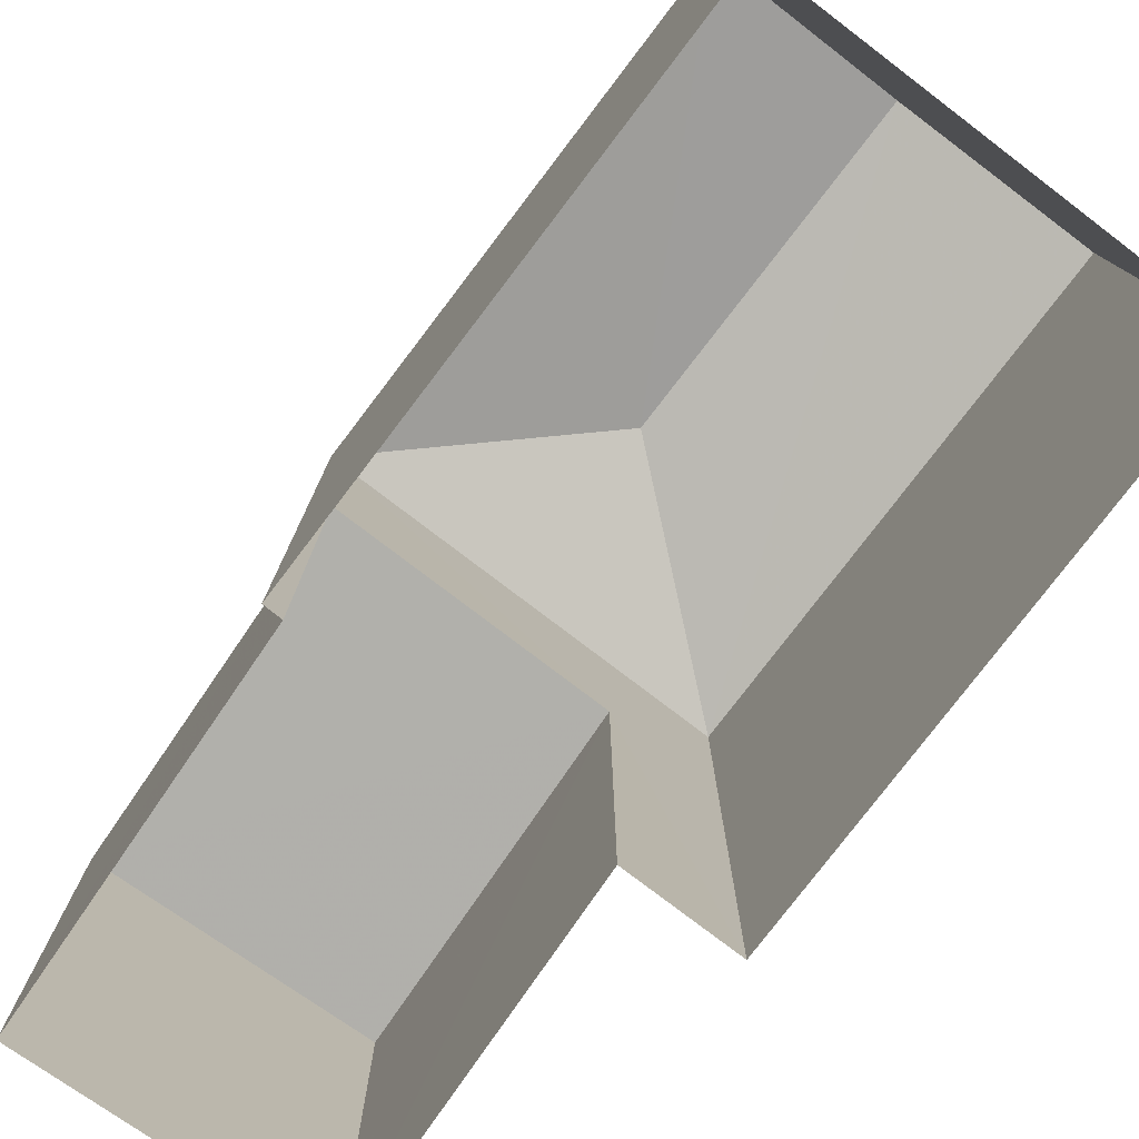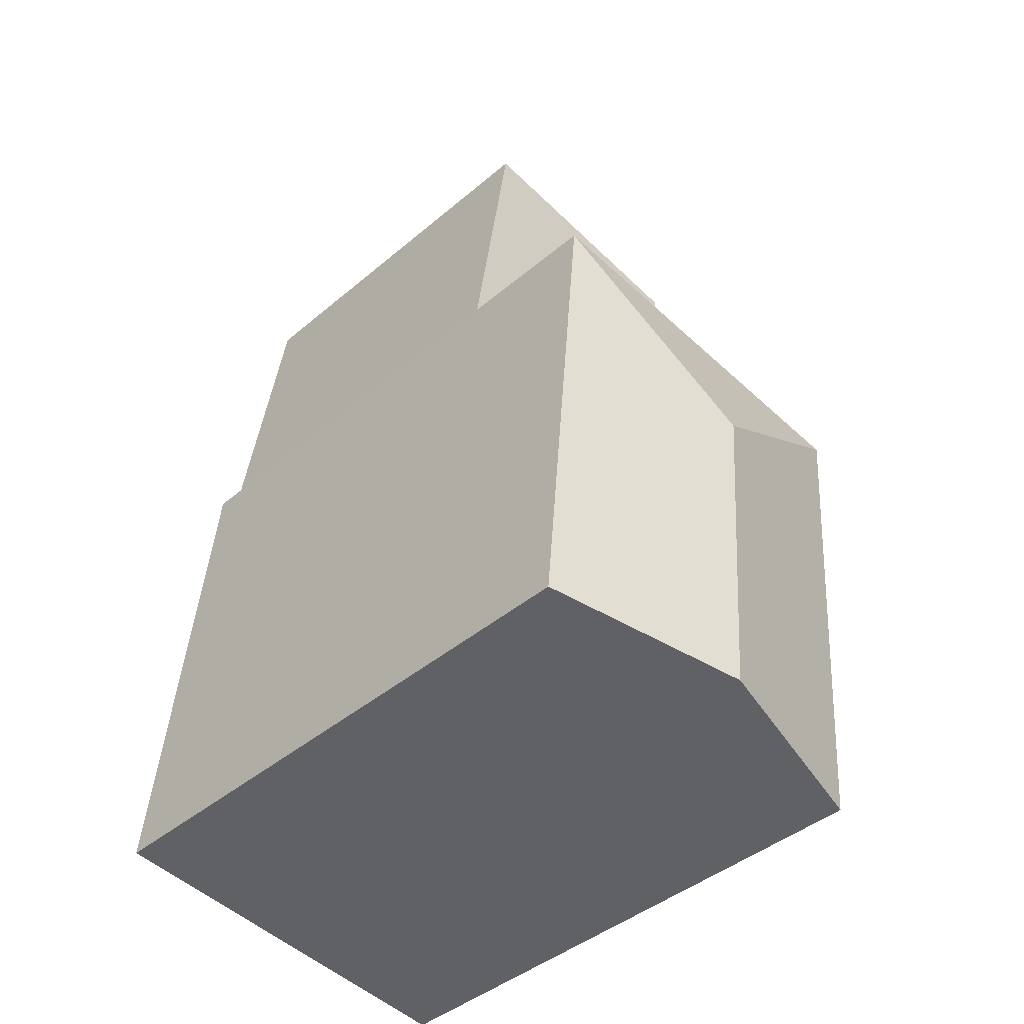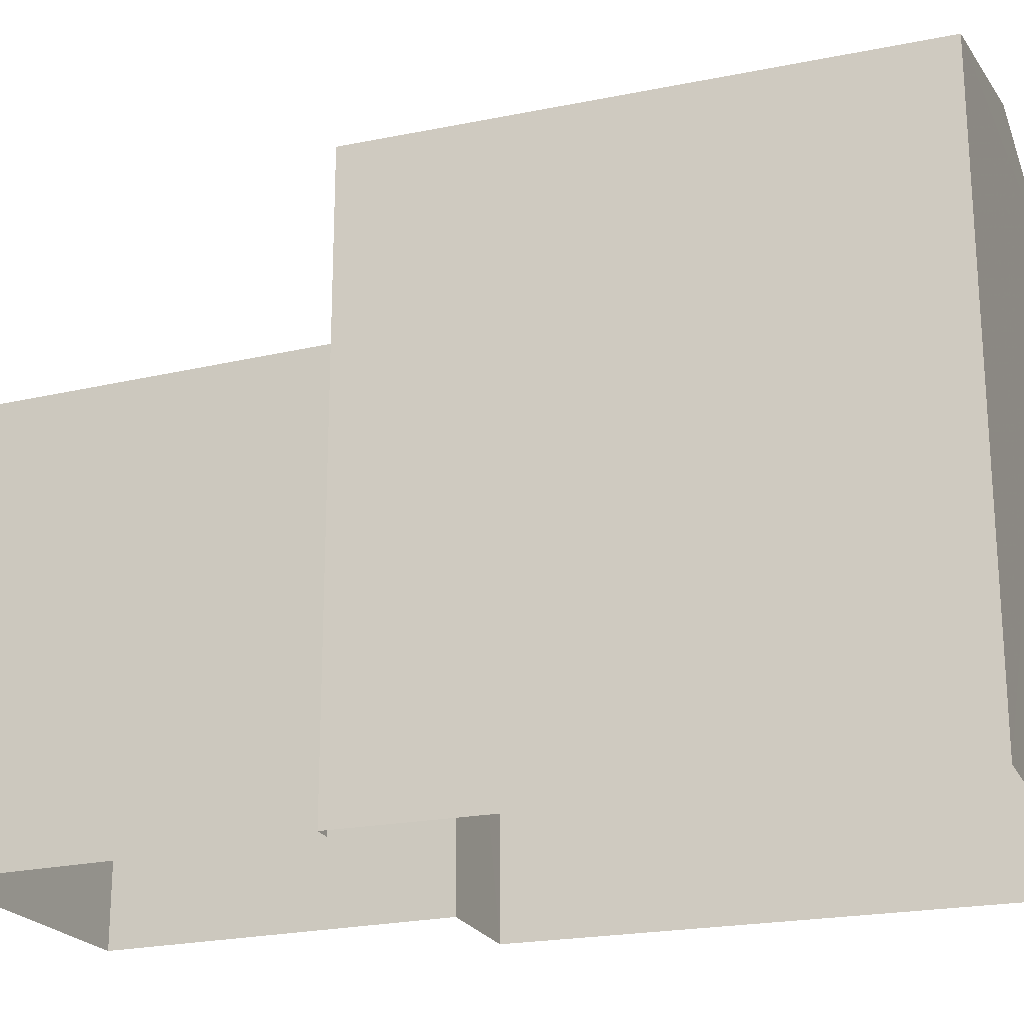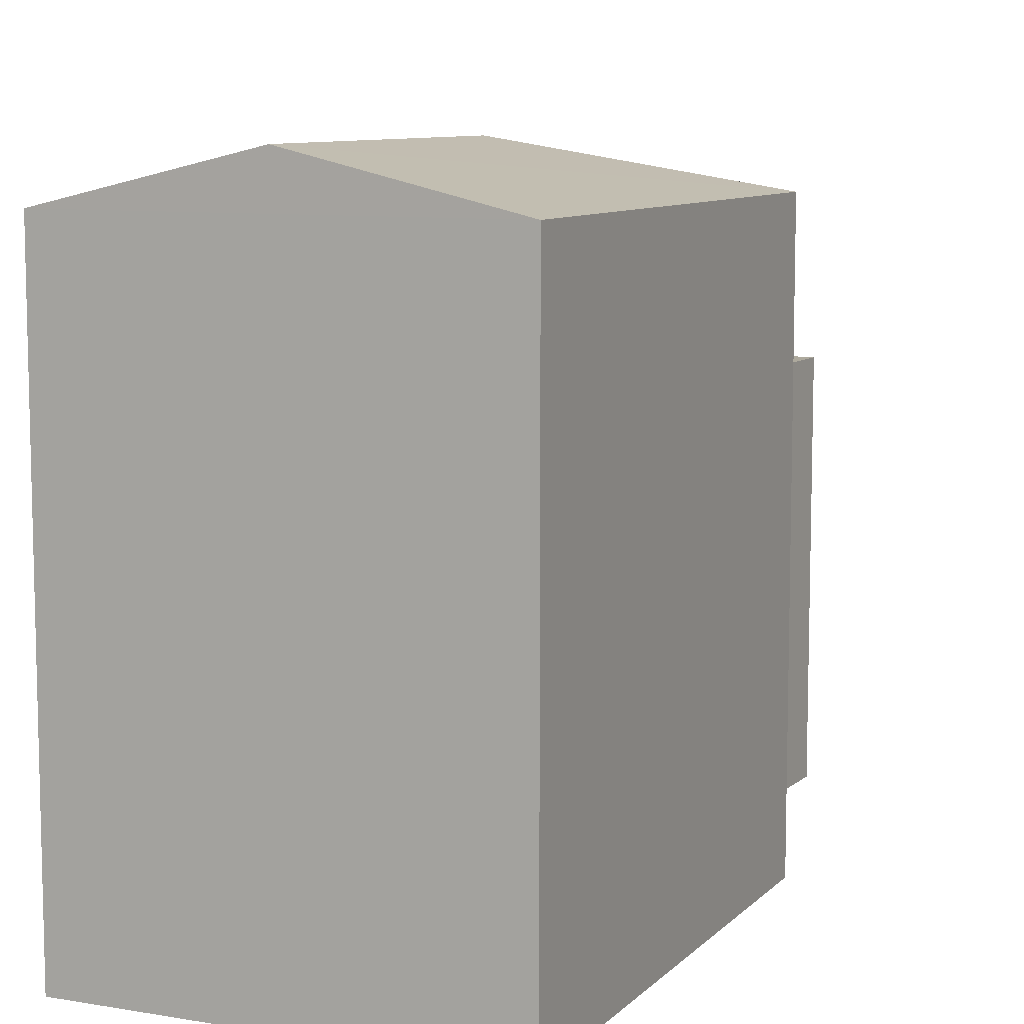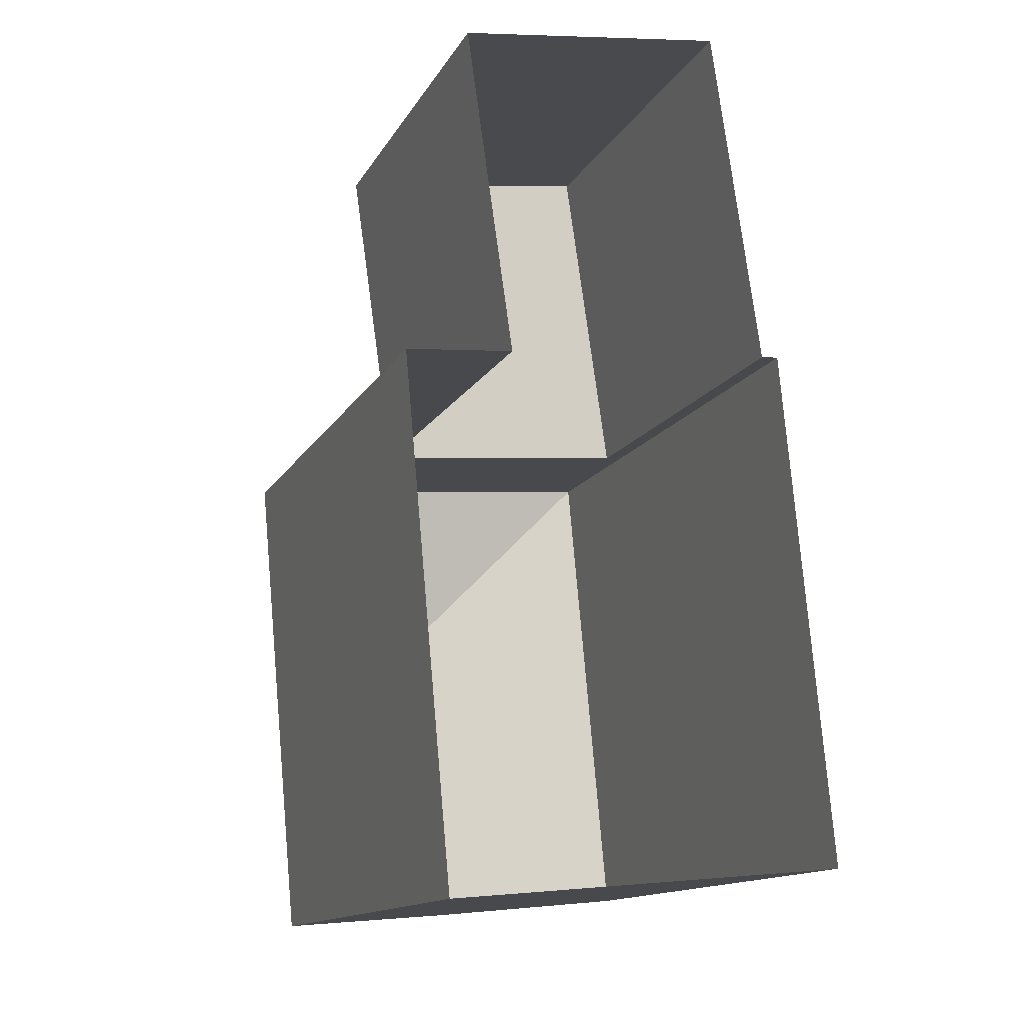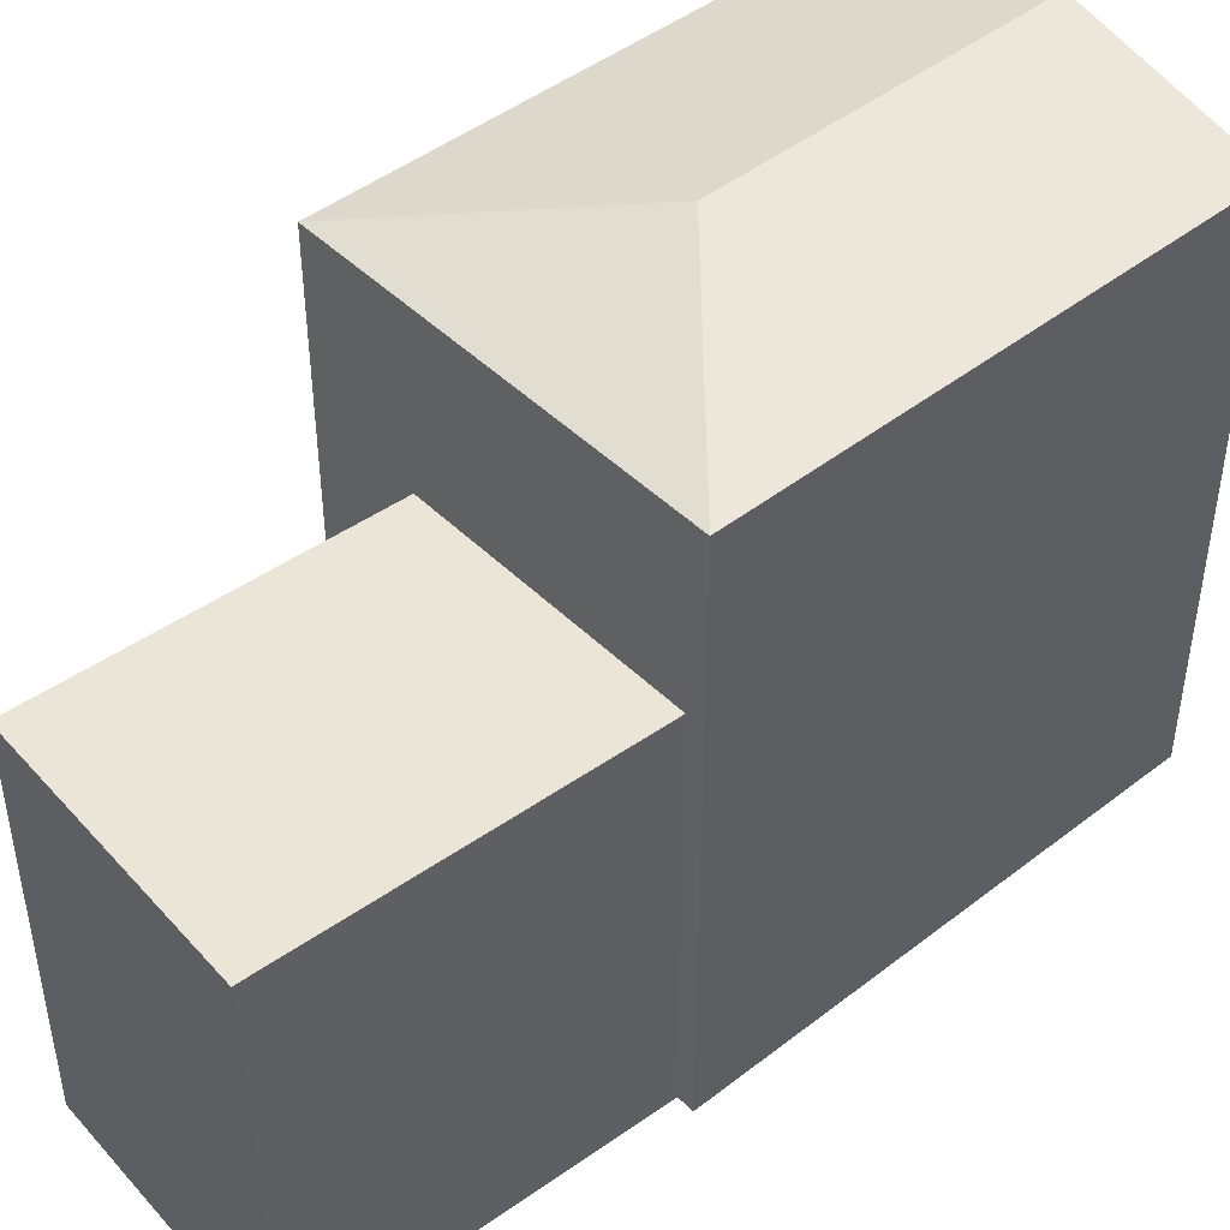
<metadata>
{"format":"obj","ext":"obj","renderer":"f3d","projection":"perspective","resolution":1024,"background":"white","views":[{"elev":-78.4,"azim":-42.6,"up":"+Z"},{"elev":-43.1,"azim":-45.0,"up":"+Y"},{"elev":-21.8,"azim":-75.6,"up":"+Z"},{"elev":8.9,"azim":19.1,"up":"+Z"},{"elev":-14.1,"azim":159.9,"up":"+Y"},{"elev":45.6,"azim":-137.1,"up":"+Z"}]}
</metadata>
<code>
v -7746 -3.741e+04 26.06
v -7746 -3.741e+04 26.06
v -7746 -3.741e+04 21.72
v -7746 -3.741e+04 21.72
v -7743 -3.741e+04 26.06
v -7743 -3.741e+04 21.72
v -7743 -3.741e+04 26.06
v -7743 -3.741e+04 21.72
v -7746 -3.741e+04 21.72
v -7746 -3.741e+04 27.85
v -7742 -3.741e+04 21.72
v -7742 -3.741e+04 27.85
v -7745 -3.742e+04 28.35
v -7747 -3.742e+04 27.85
v -7743 -3.742e+04 27.85
v -7743 -3.742e+04 21.72
v -7747 -3.742e+04 21.72
v -7744 -3.741e+04 28.35
f 16 17 8
f 16 8 11
f 17 9 4
f 6 8 3
f 8 4 3
f 8 17 4
f 1 2 3
f 4 1 3
f 5 6 3
f 2 5 3
f 7 6 5
f 7 8 6
f 4 9 1
f 9 10 1
f 8 7 11
f 7 10 12
f 1 10 7
f 11 7 12
f 13 14 15
f 15 16 11
f 12 15 11
f 15 17 16
f 15 14 17
f 14 10 9
f 17 14 9
f 7 5 2
f 1 7 2
f 14 18 10
f 13 18 14
f 18 13 12
f 12 13 15
f 18 12 10

</code>
